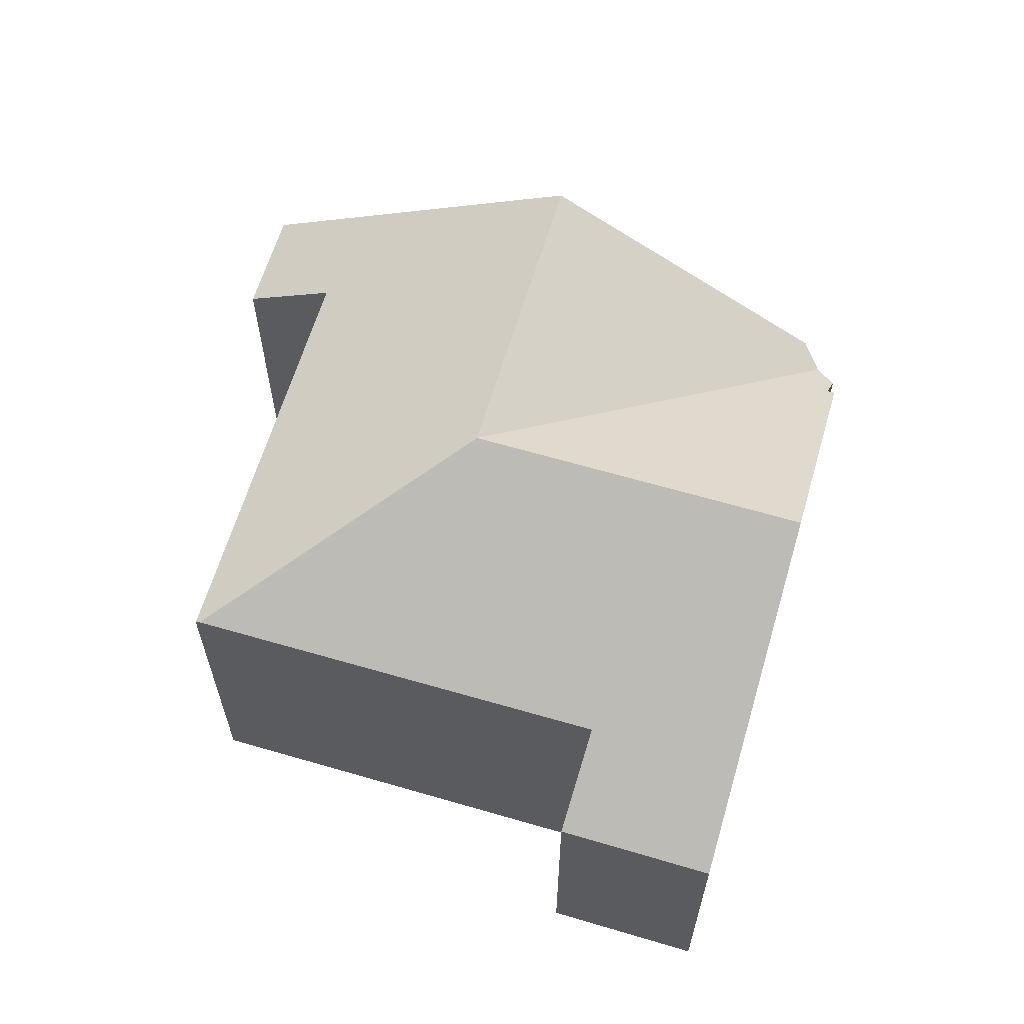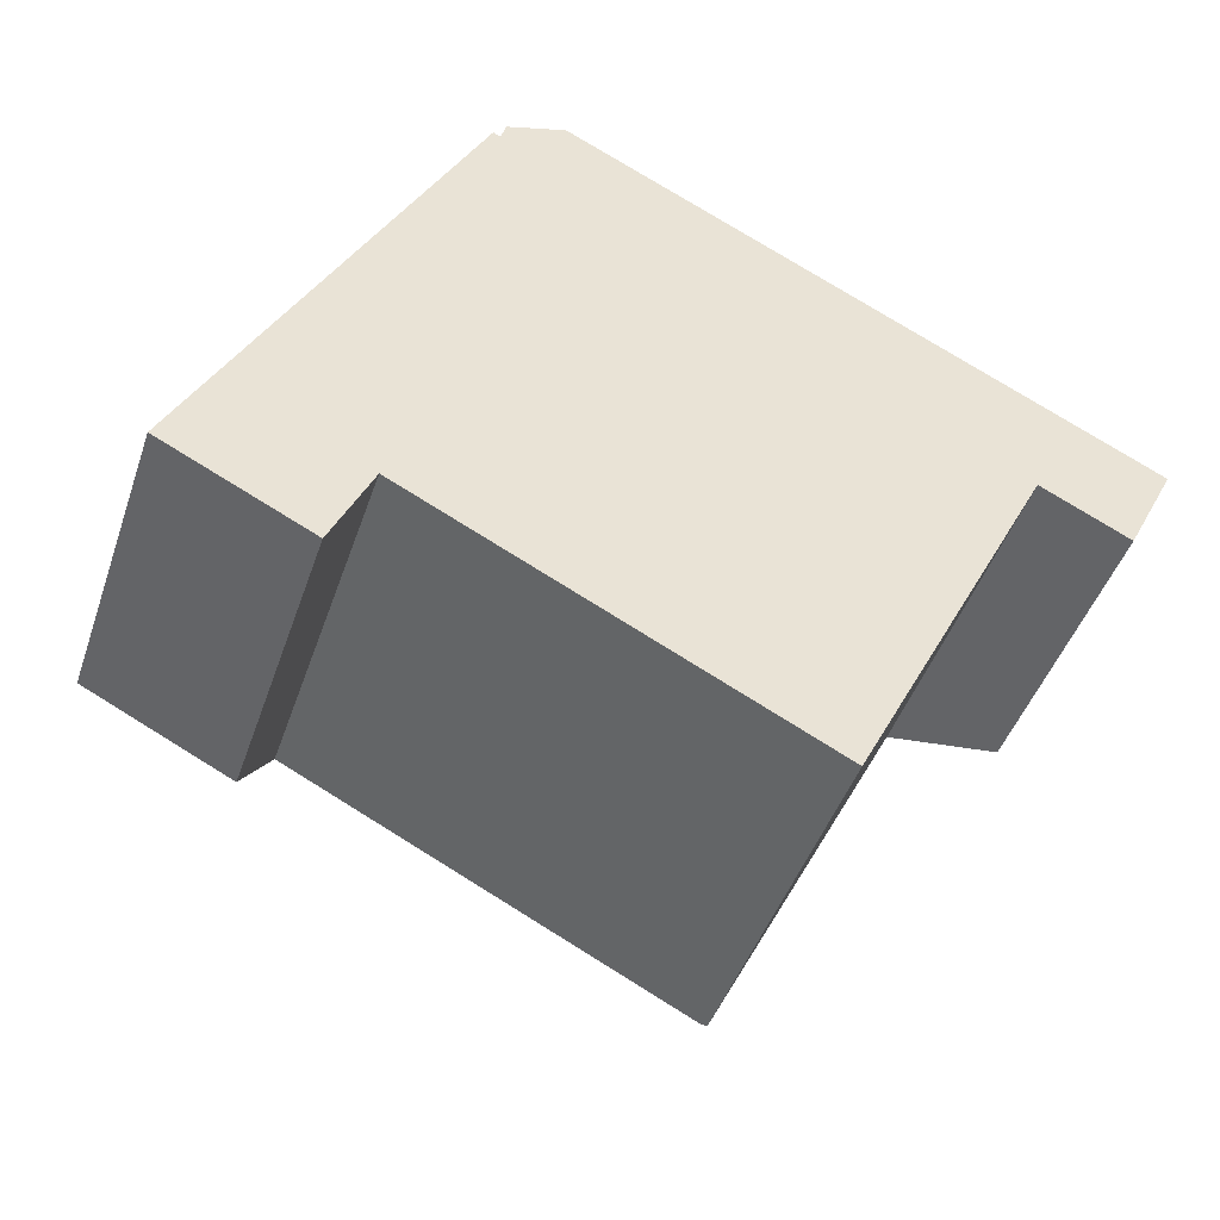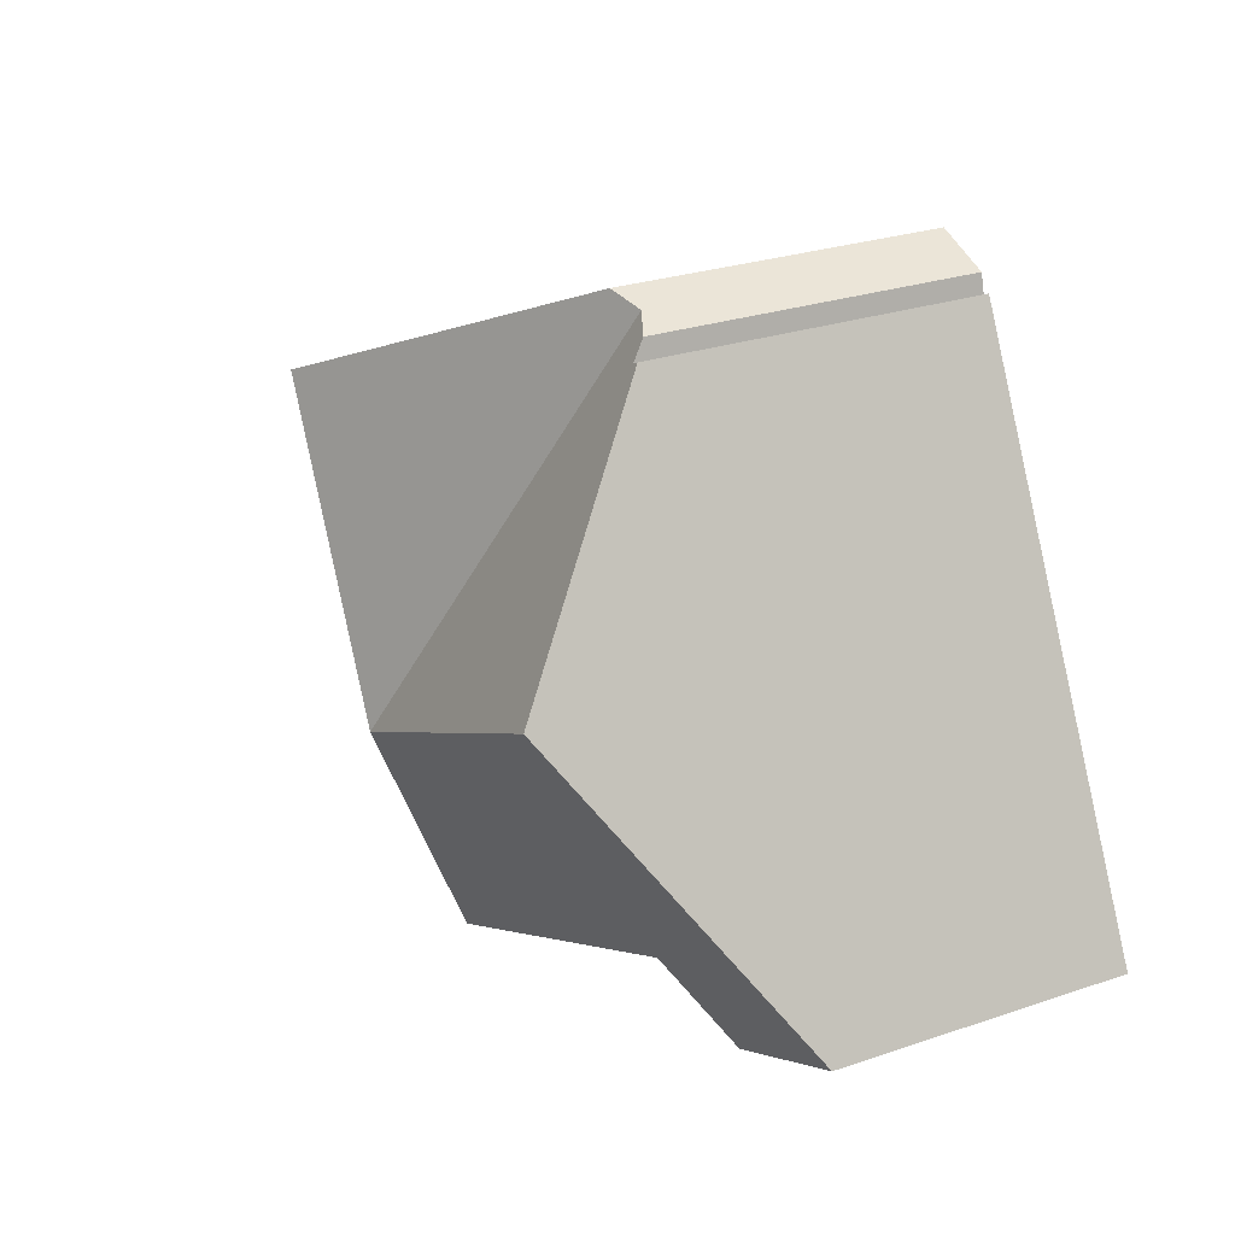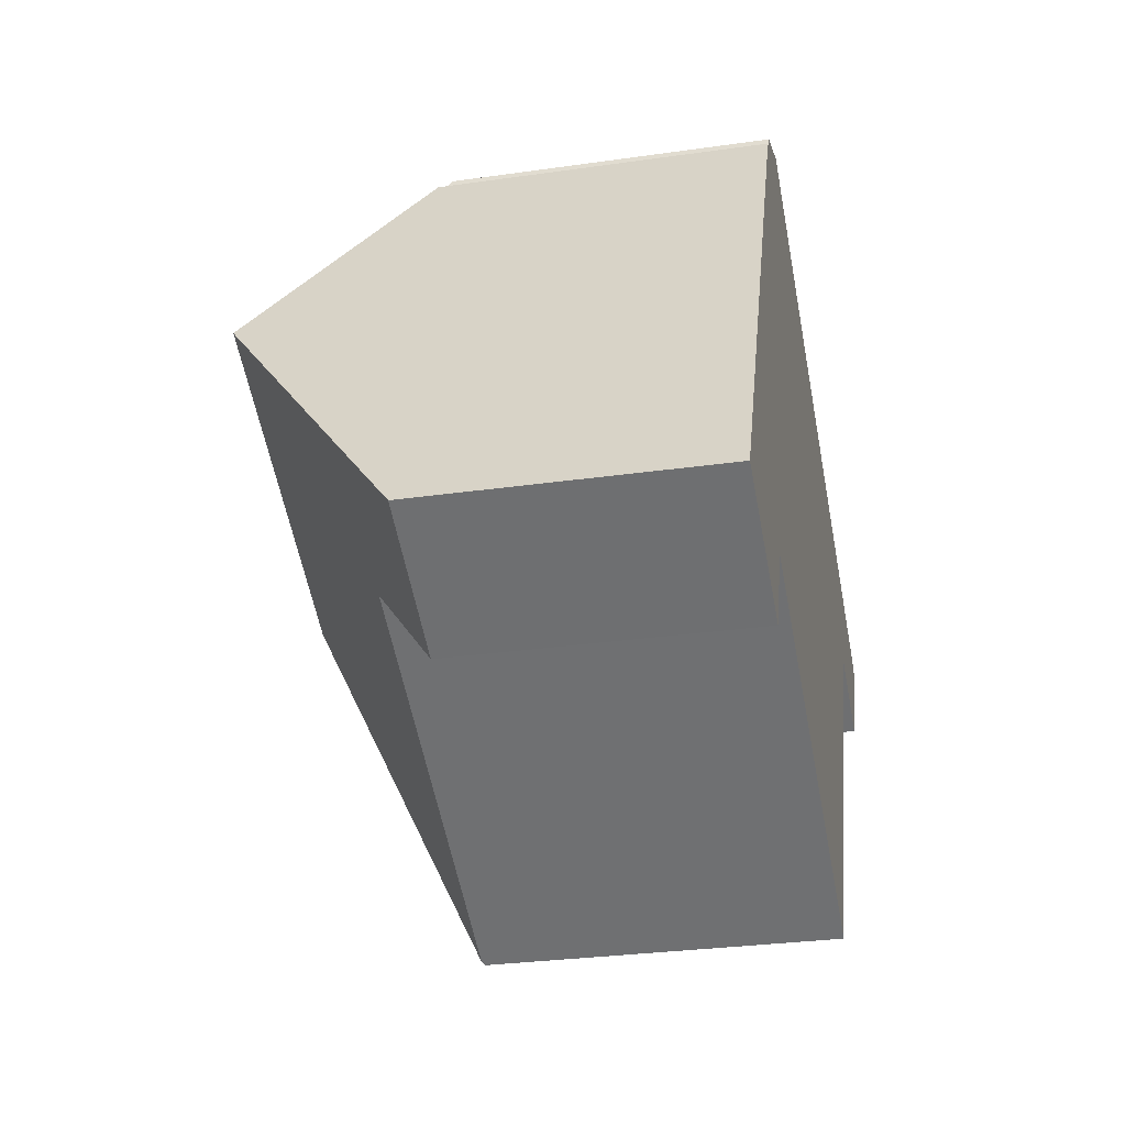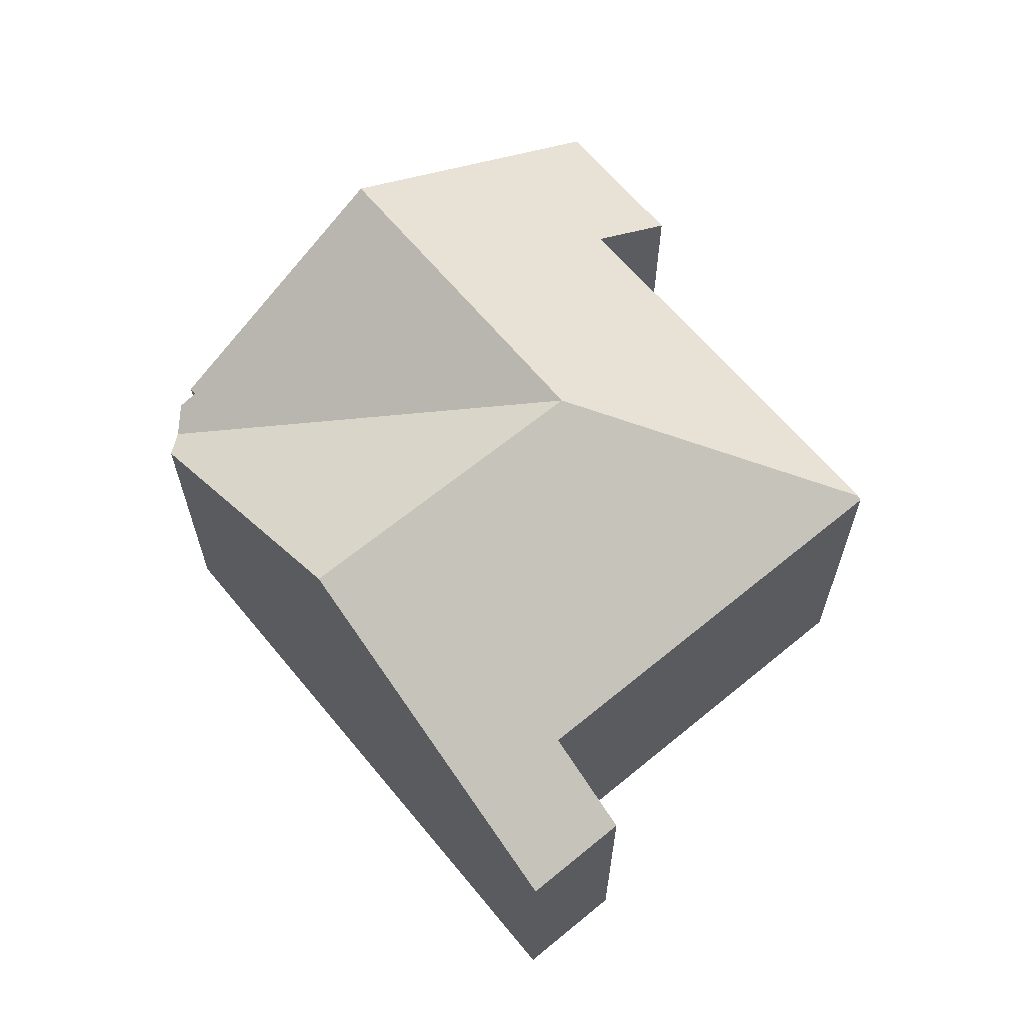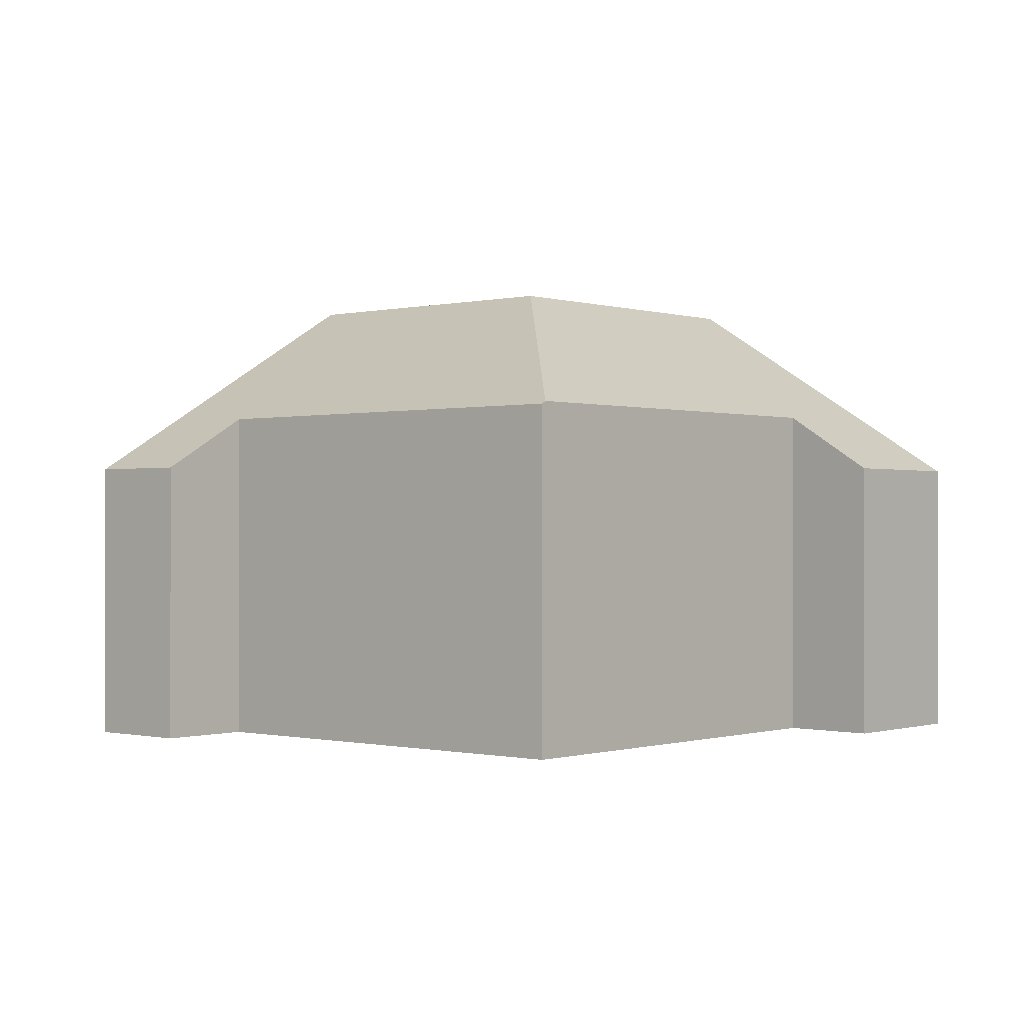
<metadata>
{"format":"obj","ext":"obj","renderer":"f3d","projection":"perspective","resolution":1024,"background":"white","views":[{"elev":62.6,"azim":-137.1,"up":"+Y"},{"elev":-45.5,"azim":-18.5,"up":"+Z"},{"elev":27.0,"azim":-117.8,"up":"+Z"},{"elev":-29.5,"azim":-78.1,"up":"+Z"},{"elev":64.2,"azim":76.8,"up":"+Y"},{"elev":-0.5,"azim":157.3,"up":"+Y"}]}
</metadata>
<code>
v  1.069 7.132 -0.524
v  4.452 8.576 0.432
v  3.507 7.133 -1.722
v  11.12 11.96 3.297
v  14 8.551 -4.313
v  3.512 11.96 7.045
v  0 7.13 4.366e-16
v  6.339 8.072 12.72
v  6.516 8.071 12.63
v  7.329 7.463 13.34
v  6.637 7.79 13.08
v  8.057 7.768 13.6
v  14.64 11.96 10.36
v  16.35 8.481 0.129
v  14.1 8.483 -4.366
v  16.99 8.48 1.406
v  18.9 8.477 5.226
v  22.25 7.115 6.609
v  21.04 7.114 4.171
v  6.339 -7.786e-16 12.72
v  6.516 -7.734e-16 12.63
v  8.057 -8.328e-16 13.6
v  14.64 -6.342e-16 10.36
v  22.25 -4.047e-16 6.609
v  6.637 -8.01e-16 13.08
v  7.329 -8.165e-16 13.34
v  21.04 -2.554e-16 4.171
v  18.9 -3.2e-16 5.226
v  16.99 -8.609e-17 1.406
v  14.1 2.673e-16 -4.366
v  16.35 -7.899e-18 0.129
v  4.452 -2.645e-17 0.432
v  3.507 1.054e-16 -1.722
v  14 2.641e-16 -4.313
v  0 0 0
v  1.069 3.209e-17 -0.524
v  3.512 -4.314e-16 7.045
g defaultobject
f 1 2 3
f 2 4 5
f 4 2 6
f 6 2 1
f 6 1 7
f 8 4 6
f 4 8 9
f 4 9 10
f 10 9 11
f 12 4 10
f 4 12 13
f 5 14 15
f 14 5 4
f 14 4 16
f 16 4 17
f 17 4 13
f 17 13 18
f 18 19 17
f 20 9 8
f 9 20 21
f 22 13 12
f 13 22 18
f 18 22 23
f 18 23 24
f 21 11 9
f 11 21 25
f 25 10 11
f 10 22 12
f 22 10 25
f 22 25 26
f 24 19 18
f 19 24 27
f 28 16 17
f 16 28 14
f 14 28 15
f 15 28 29
f 15 29 30
f 30 29 31
f 32 3 2
f 3 32 33
f 19 28 17
f 28 19 27
f 15 2 5
f 2 15 30
f 2 30 32
f 32 30 34
f 33 1 3
f 1 33 7
f 7 33 35
f 35 33 36
f 6 20 8
f 20 6 7
f 20 7 37
f 37 7 35
f 36 37 35
f 37 36 33
f 37 33 32
f 37 32 34
f 37 34 20
f 20 34 21
f 21 34 25
f 25 34 26
f 26 34 22
f 22 34 23
f 23 34 30
f 23 30 31
f 23 31 29
f 23 29 28
f 23 28 24
f 24 28 27

</code>
